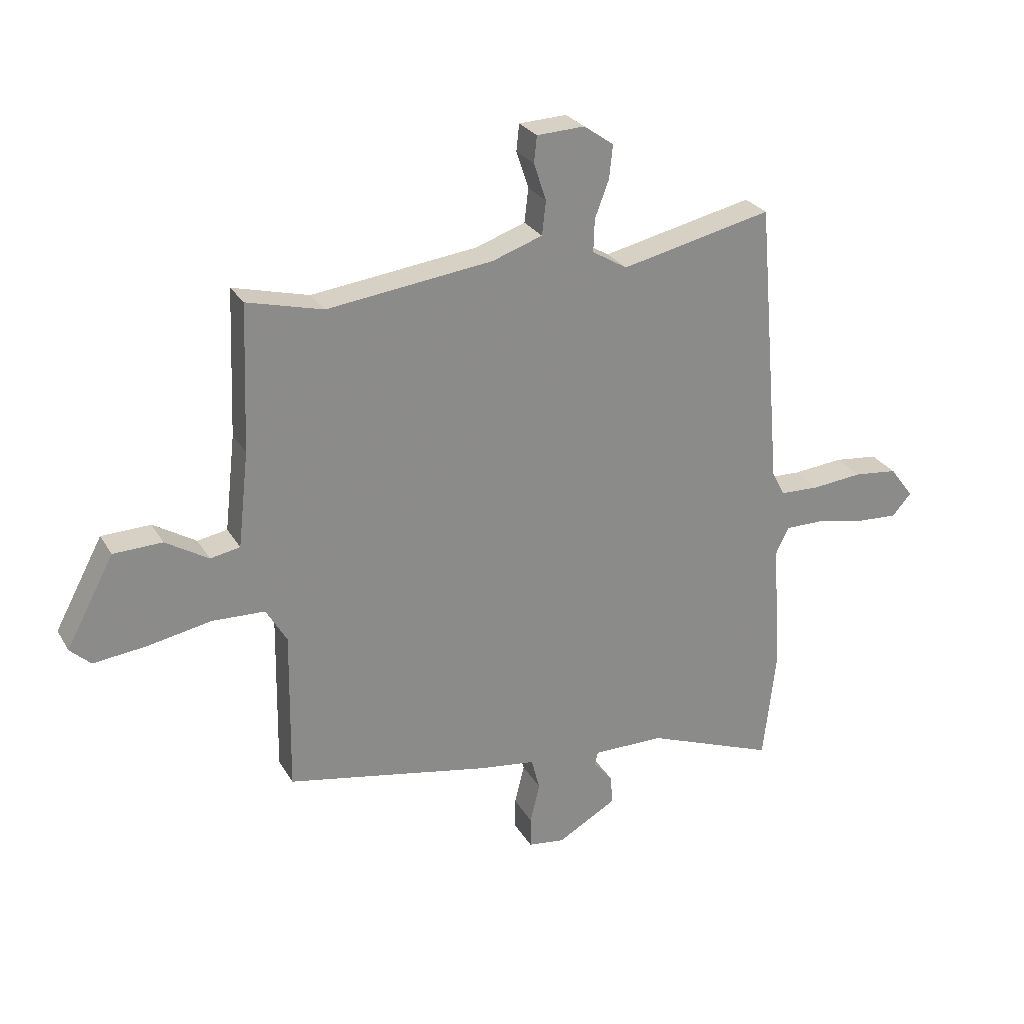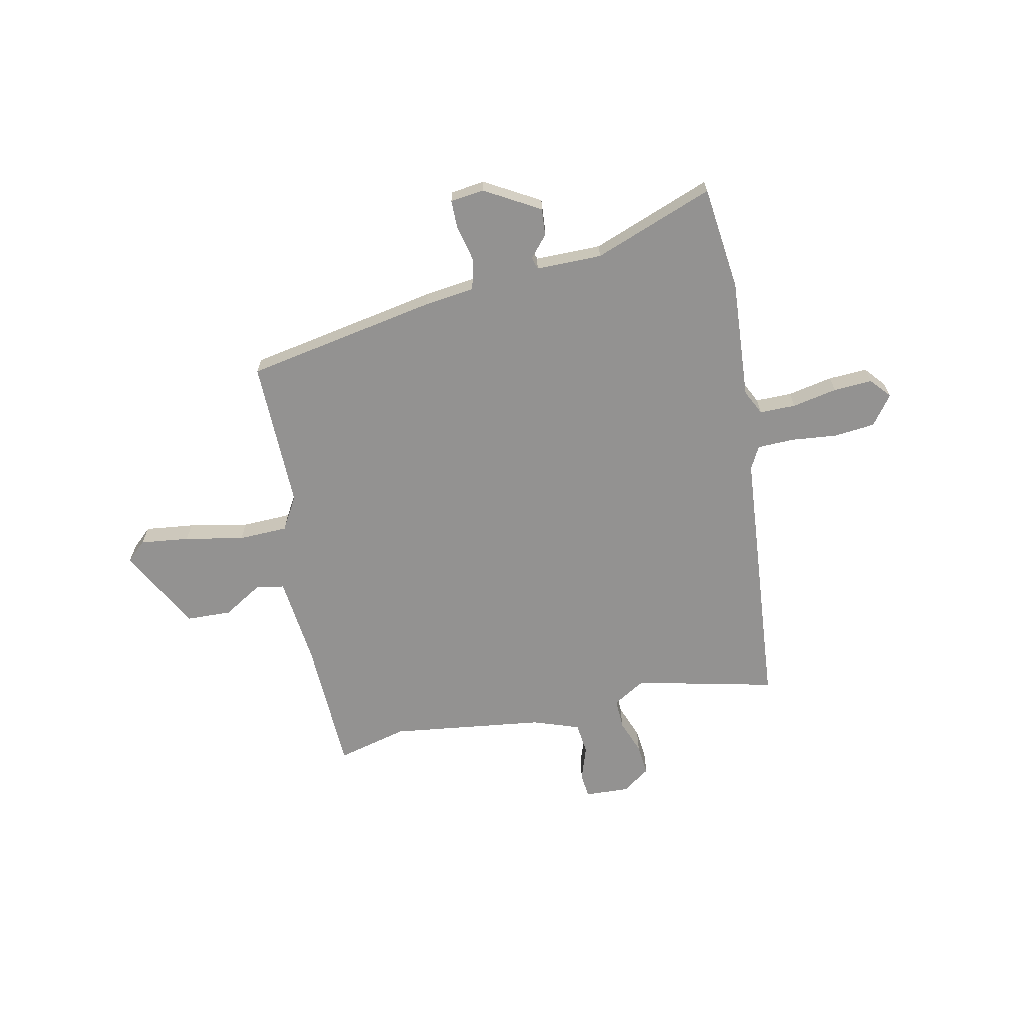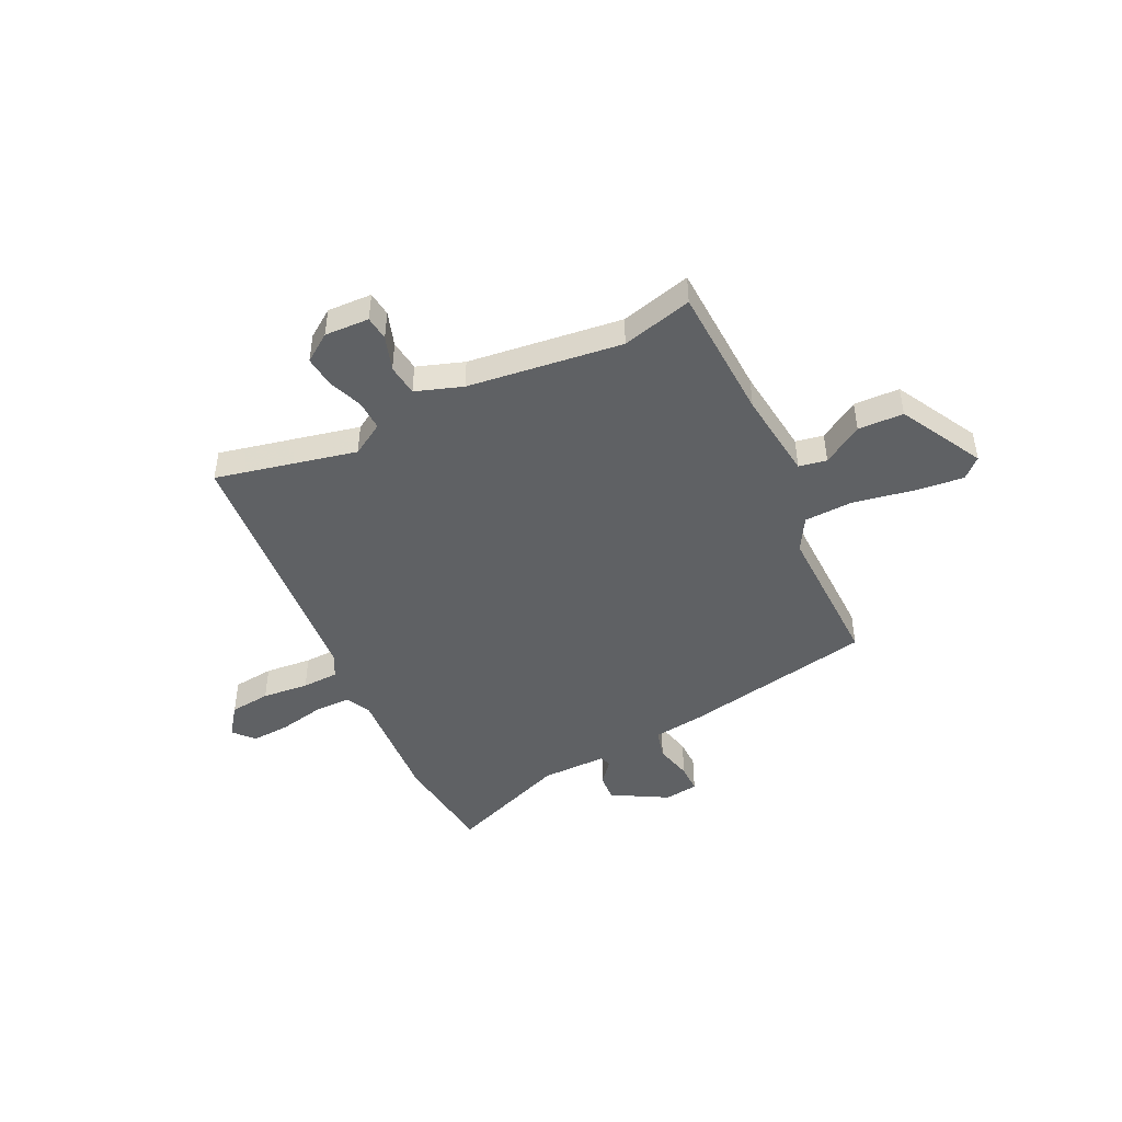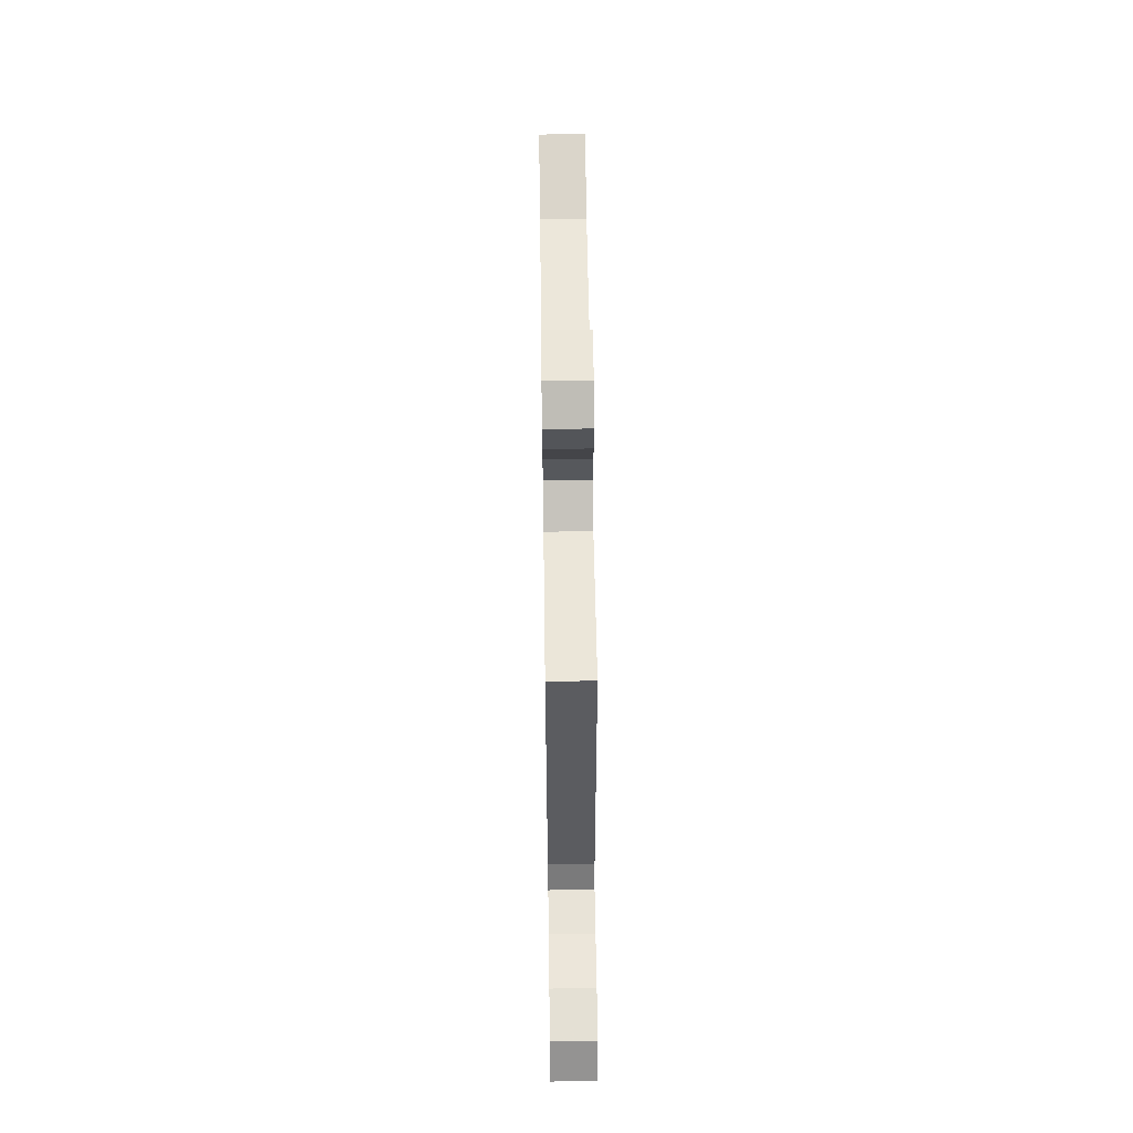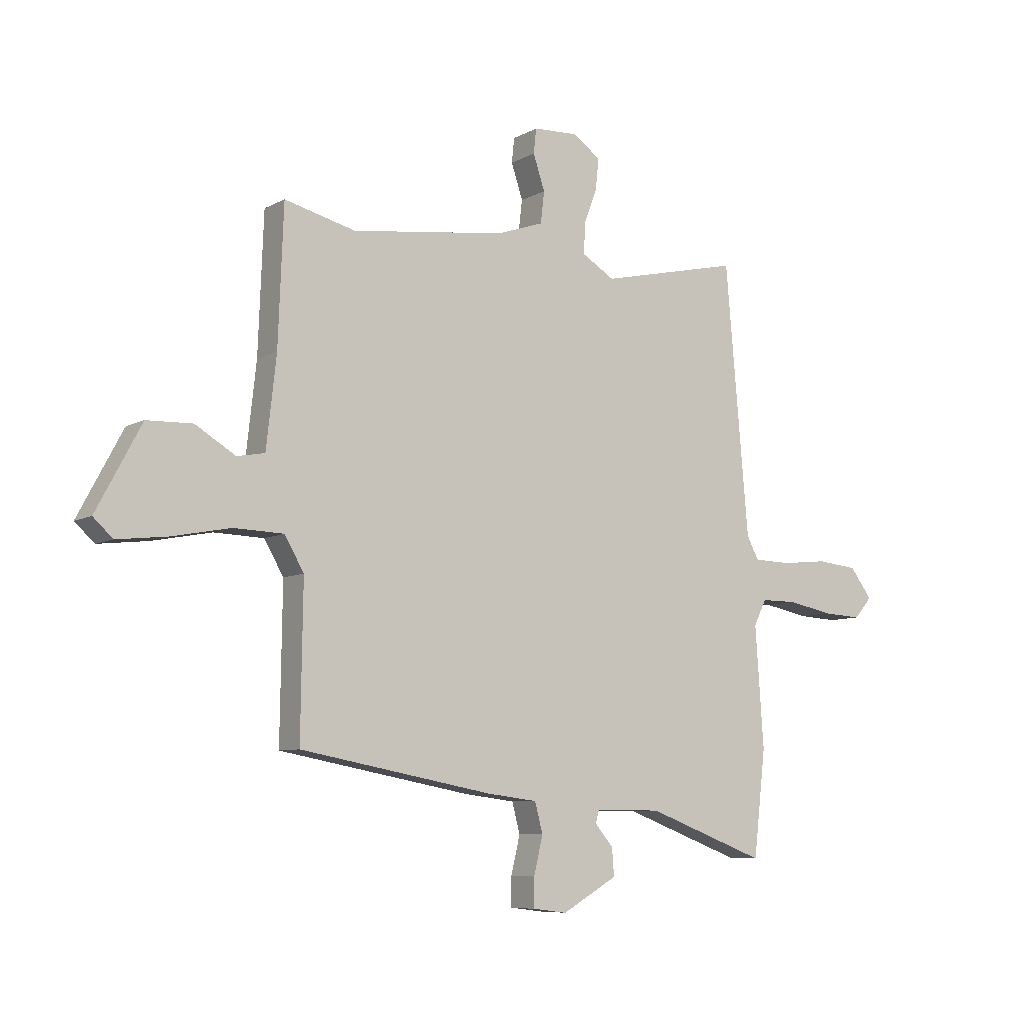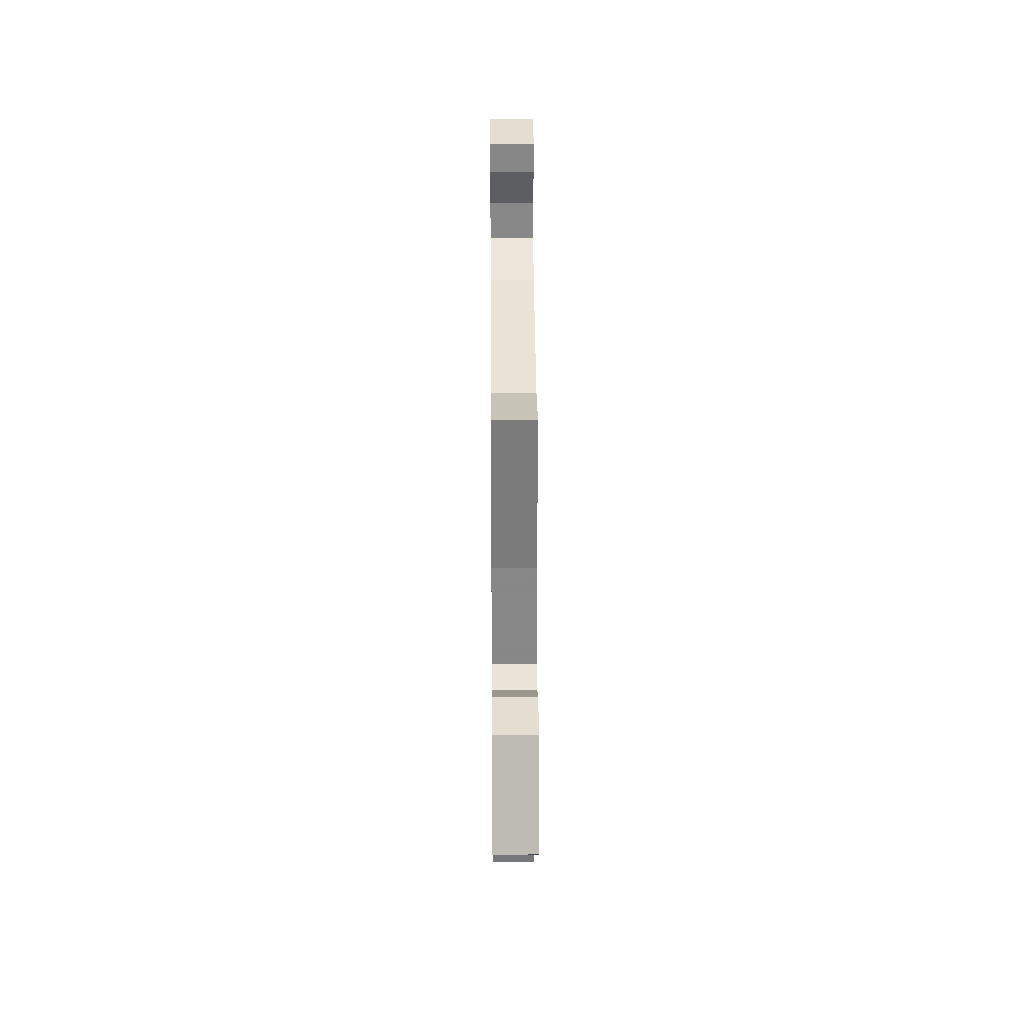
<metadata>
{"format":"obj","ext":"obj","renderer":"f3d","projection":"perspective","resolution":1024,"background":"white","views":[{"elev":26.5,"azim":155.9,"up":"+Z"},{"elev":-66.5,"azim":-168.2,"up":"+Y"},{"elev":-46.2,"azim":26.1,"up":"+Y"},{"elev":60.1,"azim":-90.8,"up":"+Z"},{"elev":-7.7,"azim":145.9,"up":"+Z"},{"elev":33.8,"azim":89.6,"up":"+Z"}]}
</metadata>
<code>
v -0.438 0.07 0.517
v -0.17 0.07 0.456
v -0.108 0.07 0.493
v -0.11 0.07 0.551
v -0.135 0.07 0.617
v -0.141 0.07 0.676
v -0.088 0.07 0.713
v -0.003 0.07 0.709
v 0.002 0.07 0.662
v -0.02 0.07 0.596
v -0.013 0.07 0.536
v 0.076 0.07 0.505
v 0.37 0.07 0.467
v 0.505 0.07 0.501
v 0.515 0.07 0.242
v 0.534 0.07 0.072
v 0.587 0.07 0.062
v 0.663 0.07 0.108
v 0.75 0.07 0.105
v 0.835 0.07 -0.054
v 0.798 0.07 -0.088
v 0.704 0.07 -0.077
v 0.591 0.07 -0.055
v 0.497 0.07 -0.058
v 0.46 0.07 -0.121
v 0.464 0.07 -0.407
v 0.097 0.07 -0.475
v 0.001 0.07 -0.487
v -0.014 0.07 -0.544
v 0.003 0.07 -0.615
v 0.003 0.07 -0.67
v -0.062 0.07 -0.678
v -0.167 0.07 -0.618
v -0.163 0.07 -0.566
v -0.128 0.07 -0.525
v -0.135 0.07 -0.502
v -0.261 0.07 -0.502
v -0.49 0.07 -0.588
v -0.513 0.07 -0.388
v -0.497 0.07 -0.159
v -0.521 0.07 -0.111
v -0.59 0.07 -0.111
v -0.676 0.07 -0.128
v -0.75 0.07 -0.132
v -0.784 0.07 -0.093
v -0.742 0.07 -0.037
v -0.664 0.07 -0.029
v -0.575 0.07 -0.038
v -0.505 0.07 -0.036
v -0.482 0.07 0.007
v -0.438 0 0.517
v -0.17 0 0.456
v -0.108 0 0.493
v -0.11 0 0.551
v -0.135 0 0.617
v -0.141 0 0.676
v -0.088 0 0.713
v -0.003 0 0.709
v 0.002 0 0.662
v -0.02 0 0.596
v -0.013 0 0.536
v 0.076 0 0.505
v 0.37 0 0.467
v 0.505 0 0.501
v 0.515 0 0.242
v 0.534 0 0.072
v 0.587 0 0.062
v 0.663 0 0.108
v 0.75 0 0.105
v 0.835 0 -0.054
v 0.798 0 -0.088
v 0.704 0 -0.077
v 0.591 0 -0.055
v 0.497 0 -0.058
v 0.46 0 -0.121
v 0.464 0 -0.407
v 0.097 0 -0.475
v 0.001 0 -0.487
v -0.014 0 -0.544
v 0.003 0 -0.615
v 0.003 0 -0.67
v -0.062 0 -0.678
v -0.167 0 -0.618
v -0.163 0 -0.566
v -0.128 0 -0.525
v -0.135 0 -0.502
v -0.261 0 -0.502
v -0.49 0 -0.588
v -0.513 0 -0.388
v -0.497 0 -0.159
v -0.521 0 -0.111
v -0.59 0 -0.111
v -0.676 0 -0.128
v -0.75 0 -0.132
v -0.784 0 -0.093
v -0.742 0 -0.037
v -0.664 0 -0.029
v -0.575 0 -0.038
v -0.505 0 -0.036
v -0.482 0 0.007
f 46 47 48
f 45 46 48
f 44 45 48
f 43 44 48
f 42 43 48
f 41 42 48 49
f 40 41 49 50
f 39 40 50
f 38 39 50
f 37 38 50
f 33 34 35
f 32 33 35
f 31 32 35
f 30 31 35
f 29 30 35
f 28 29 35 36
f 50 1 2
f 37 50 2
f 36 37 2
f 28 36 2
f 27 28 2
f 26 27 2
f 25 26 2
f 21 22 23
f 20 21 23
f 19 20 23
f 18 19 23
f 17 18 23
f 16 17 23 24
f 13 14 15
f 25 2 3
f 24 25 3
f 16 24 3
f 15 16 3
f 13 15 3
f 12 13 3
f 8 9 10
f 7 8 10
f 6 7 10
f 5 6 10
f 4 5 10
f 11 12 3 4
f 4 10 11
f 98 97 96
f 98 96 95
f 98 95 94
f 98 94 93
f 98 93 92
f 99 98 92 91
f 100 99 91 90
f 100 90 89
f 100 89 88
f 100 88 87
f 85 84 83
f 85 83 82
f 85 82 81
f 85 81 80
f 85 80 79
f 86 85 79 78
f 52 51 100
f 52 100 87
f 52 87 86
f 52 86 78
f 52 78 77
f 52 77 76
f 52 76 75
f 73 72 71
f 73 71 70
f 73 70 69
f 73 69 68
f 73 68 67
f 74 73 67 66
f 65 64 63
f 53 52 75
f 53 75 74
f 53 74 66
f 53 66 65
f 53 65 63
f 53 63 62
f 60 59 58
f 60 58 57
f 60 57 56
f 60 56 55
f 60 55 54
f 54 53 62 61
f 61 60 54
f 1 51 52 2
f 2 52 53 3
f 3 53 54 4
f 4 54 55 5
f 5 55 56 6
f 6 56 57 7
f 7 57 58 8
f 8 58 59 9
f 9 59 60 10
f 10 60 61 11
f 11 61 62 12
f 12 62 63 13
f 13 63 64 14
f 14 64 65 15
f 15 65 66 16
f 16 66 67 17
f 17 67 68 18
f 18 68 69 19
f 19 69 70 20
f 20 70 71 21
f 21 71 72 22
f 22 72 73 23
f 23 73 74 24
f 24 74 75 25
f 25 75 76 26
f 26 76 77 27
f 27 77 78 28
f 28 78 79 29
f 29 79 80 30
f 30 80 81 31
f 31 81 82 32
f 32 82 83 33
f 33 83 84 34
f 34 84 85 35
f 35 85 86 36
f 36 86 87 37
f 37 87 88 38
f 38 88 89 39
f 39 89 90 40
f 40 90 91 41
f 41 91 92 42
f 42 92 93 43
f 43 93 94 44
f 44 94 95 45
f 45 95 96 46
f 46 96 97 47
f 47 97 98 48
f 48 98 99 49
f 49 99 100 50
f 50 100 51 1

</code>
